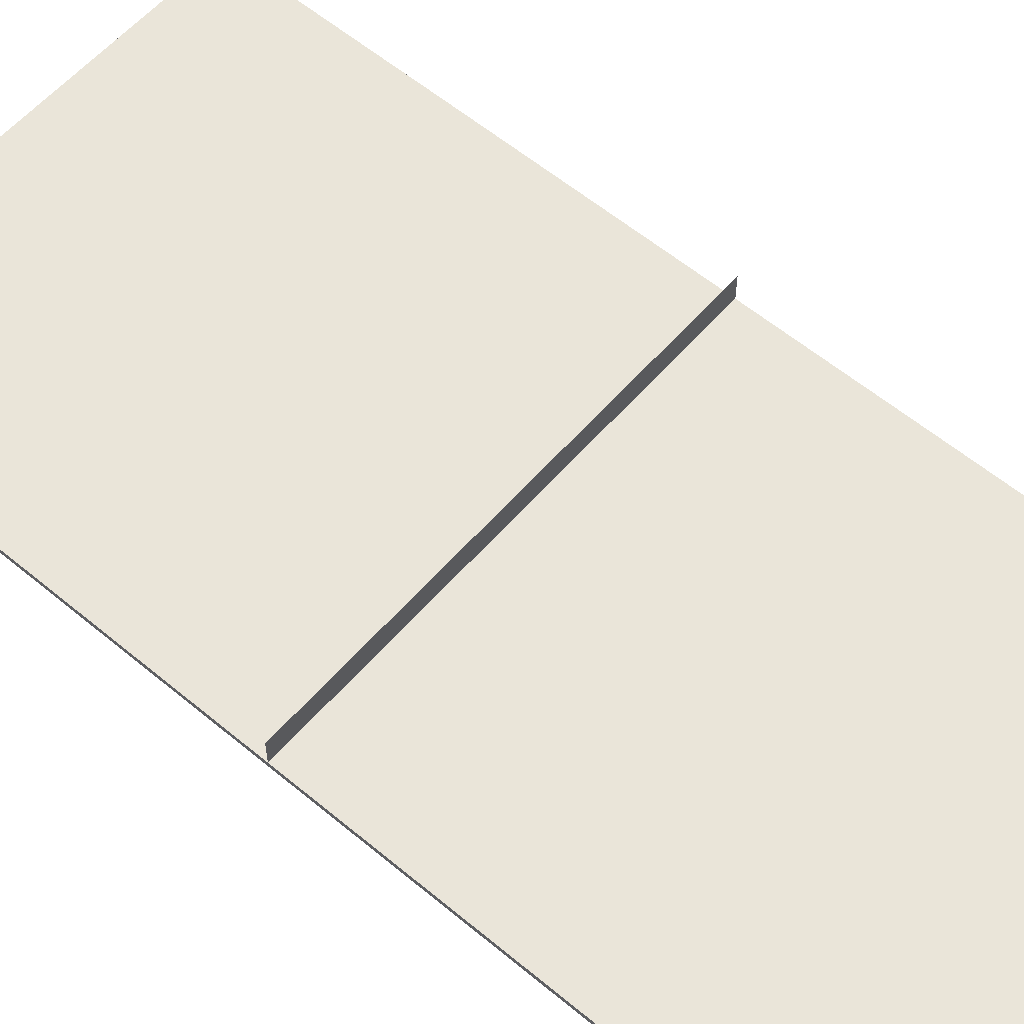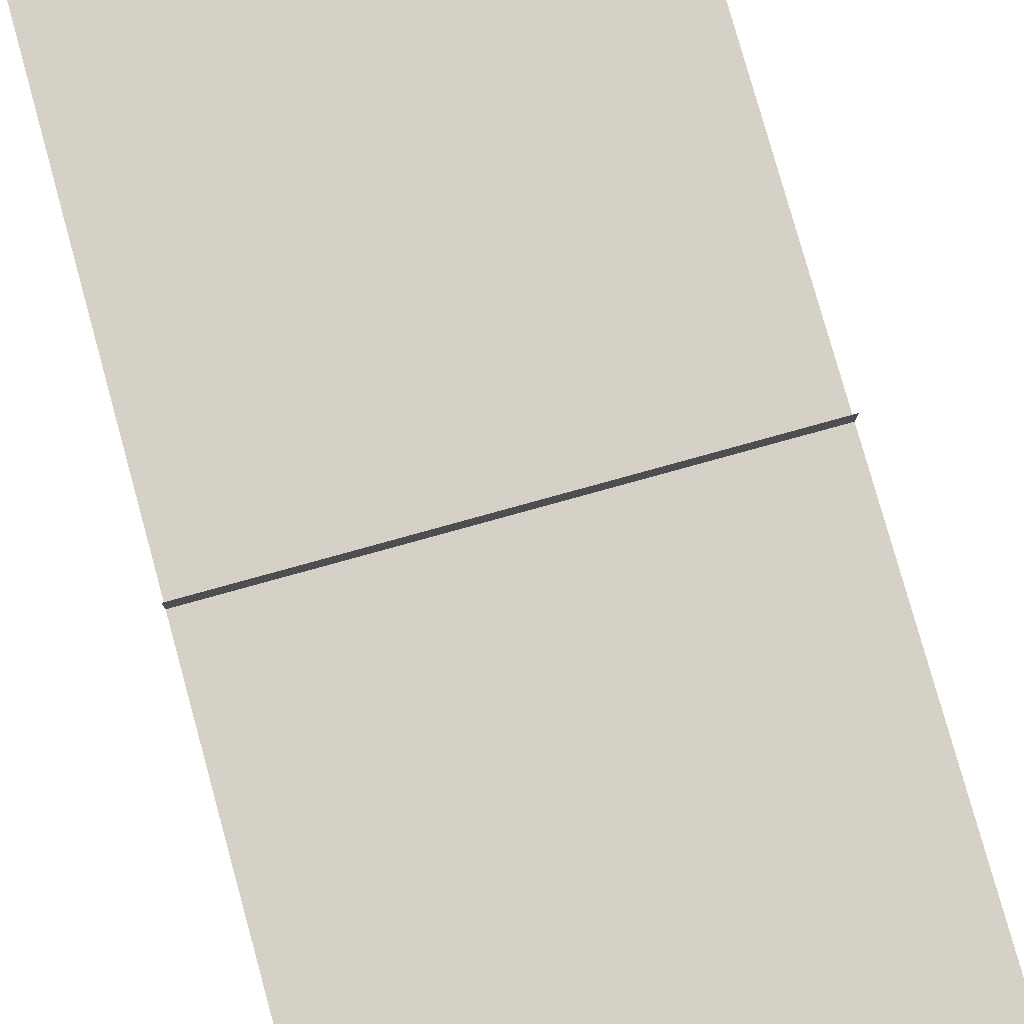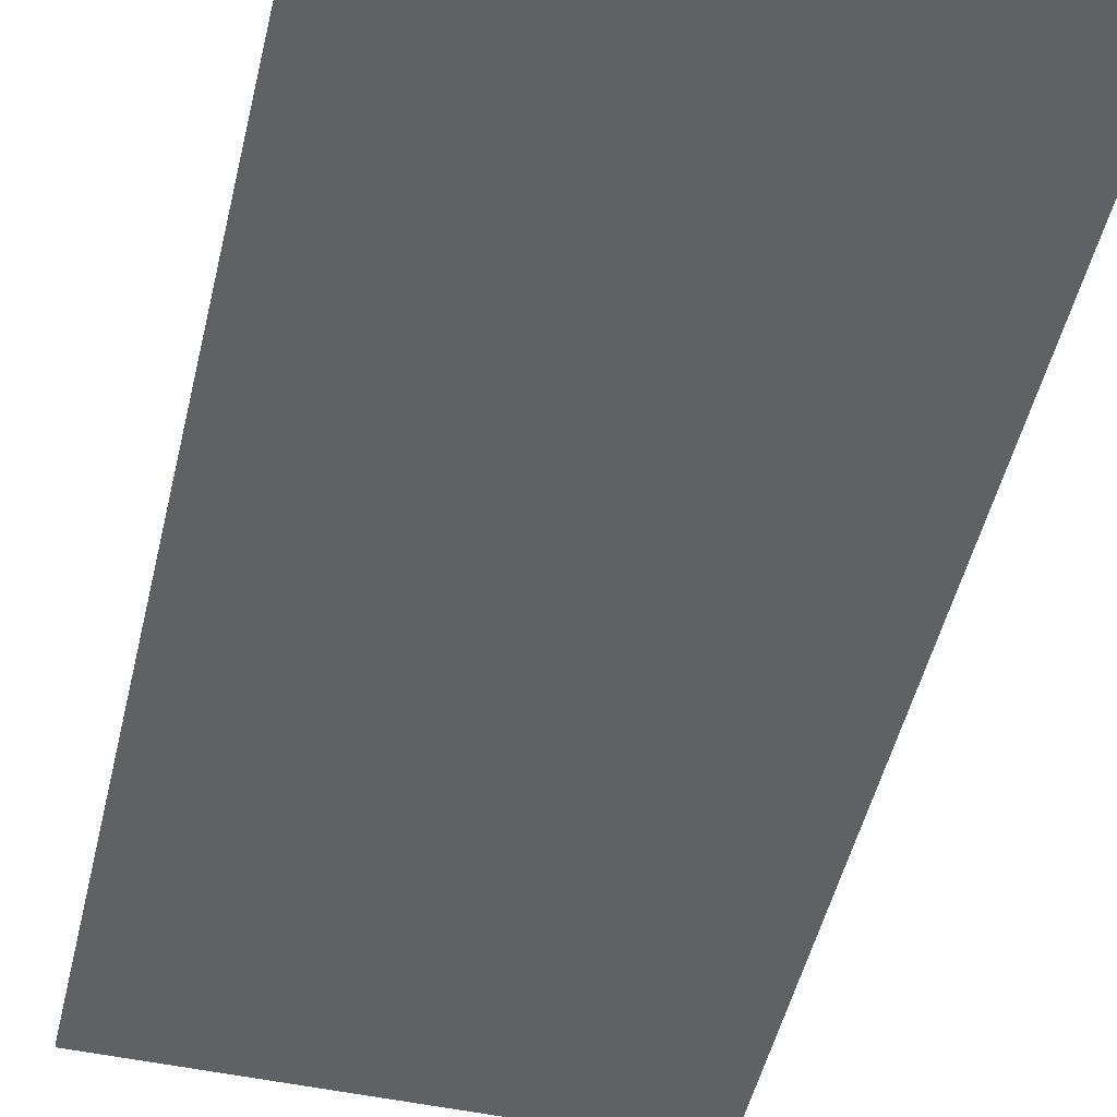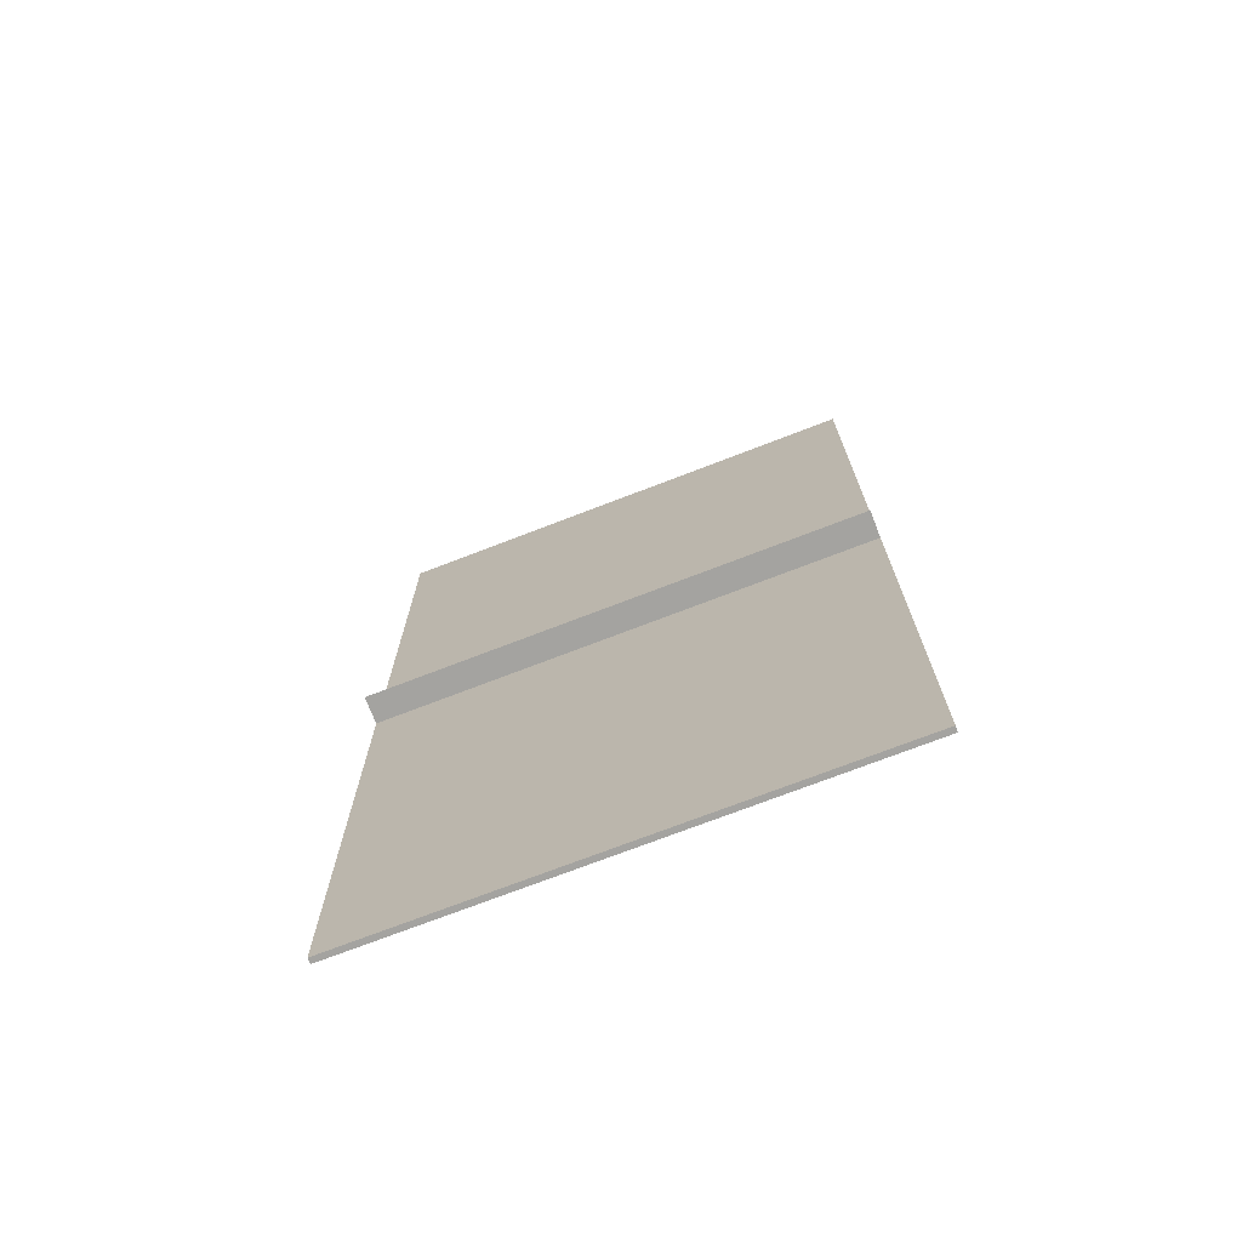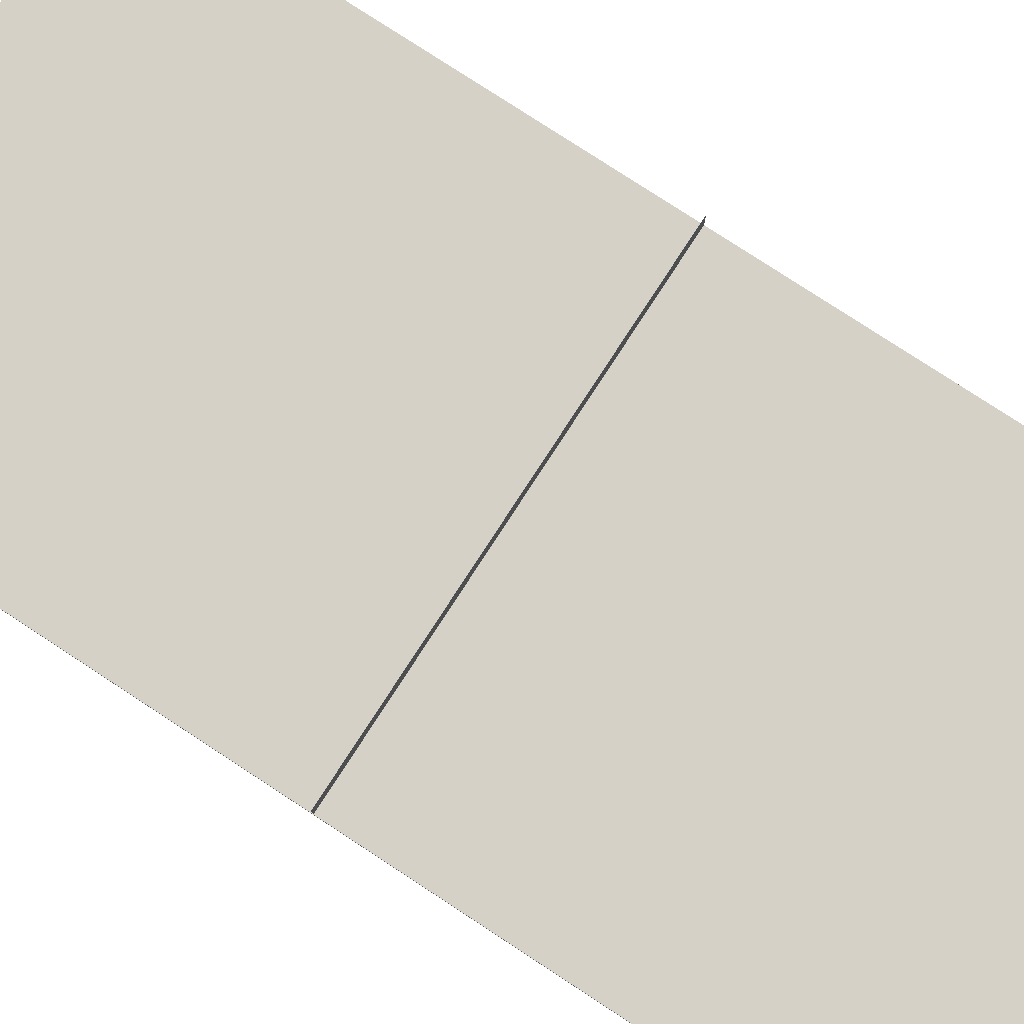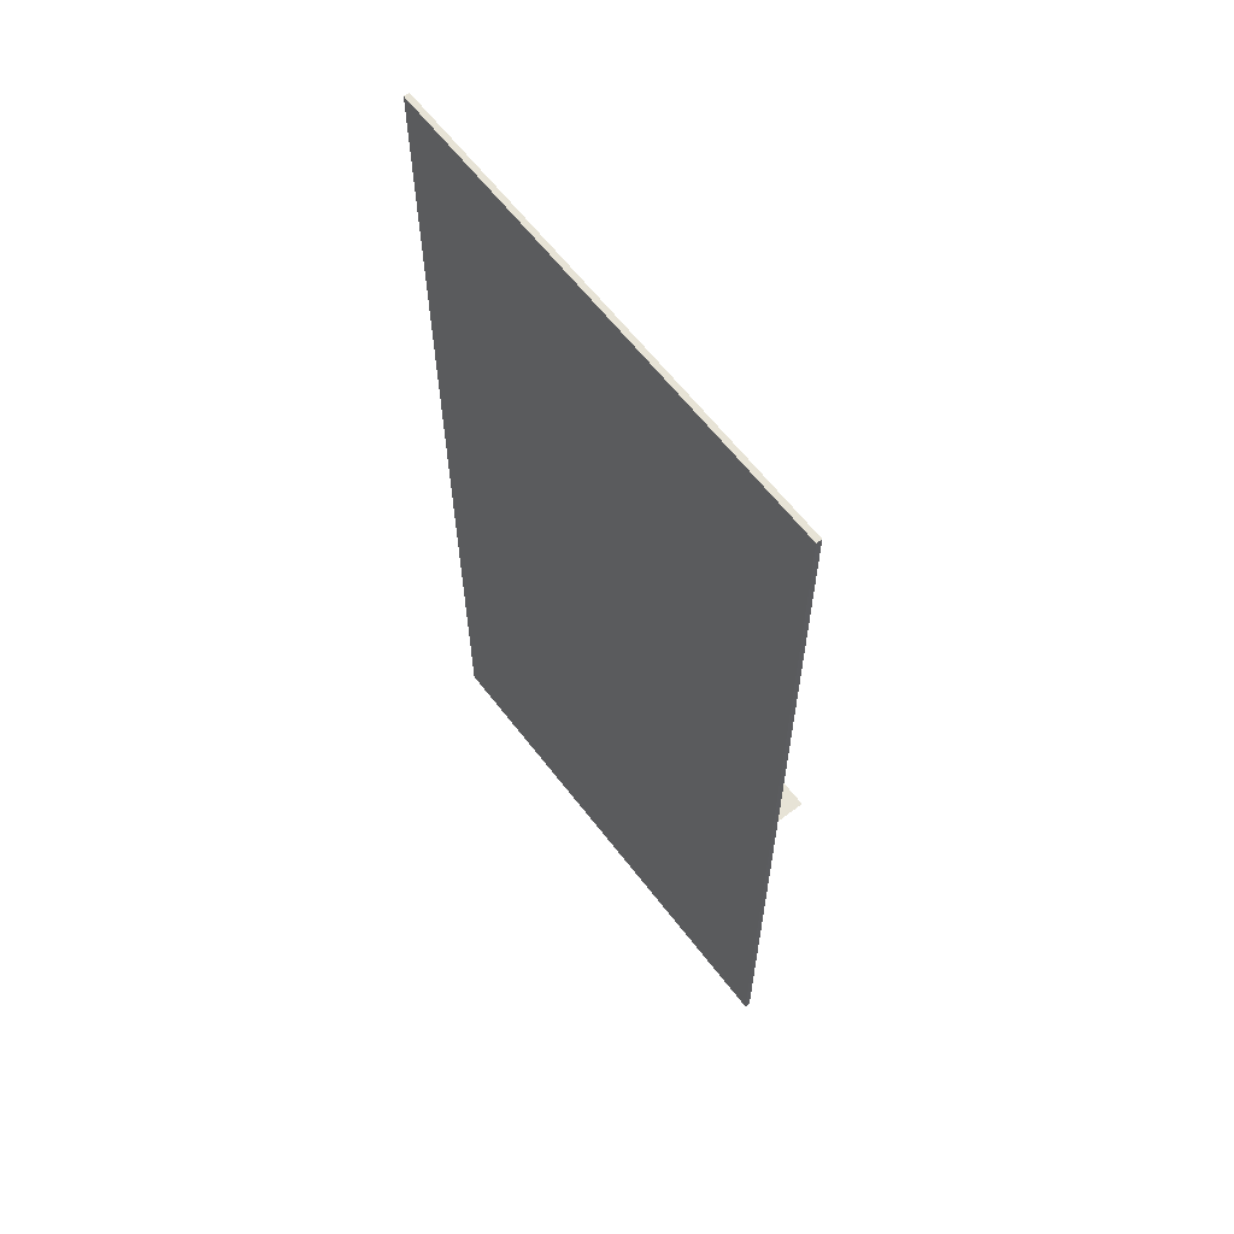
<metadata>
{"format":"obj","ext":"obj","renderer":"f3d","projection":"perspective","resolution":1024,"background":"white","views":[{"elev":58.5,"azim":130.7,"up":"+Z"},{"elev":79.3,"azim":164.5,"up":"+Z"},{"elev":-50.0,"azim":-13.2,"up":"+Z"},{"elev":-73.0,"azim":21.1,"up":"+Y"},{"elev":79.7,"azim":123.1,"up":"+Z"},{"elev":62.6,"azim":-127.5,"up":"+Y"}]}
</metadata>
<code>
o Cube_Cube.001
v -9 -18.5 -0.1
v -9 -18.5 0.1
v -9 18.5 -0.1
v -9 18.5 0.1
v 9 -18.5 -0.1
v 9 -18.5 0.1
v 9 18.5 -0.1
v 9 18.5 0.1
v -1 -1 0.01482
v 1 -1 0.01482
v -1 1 0.01482
v 1 1 0.01482
f 1 2 4 3
f 3 4 8 7
f 7 8 6 5
f 5 6 2 1
f 3 7 5 1
f 8 4 2 6
f 9 10 12 11
o Plane
v -9 0 0.09916
v 9 0 0.09916
v -9 -0 1.099
v 9 -0 1.099
f 13 14 16 15

</code>
